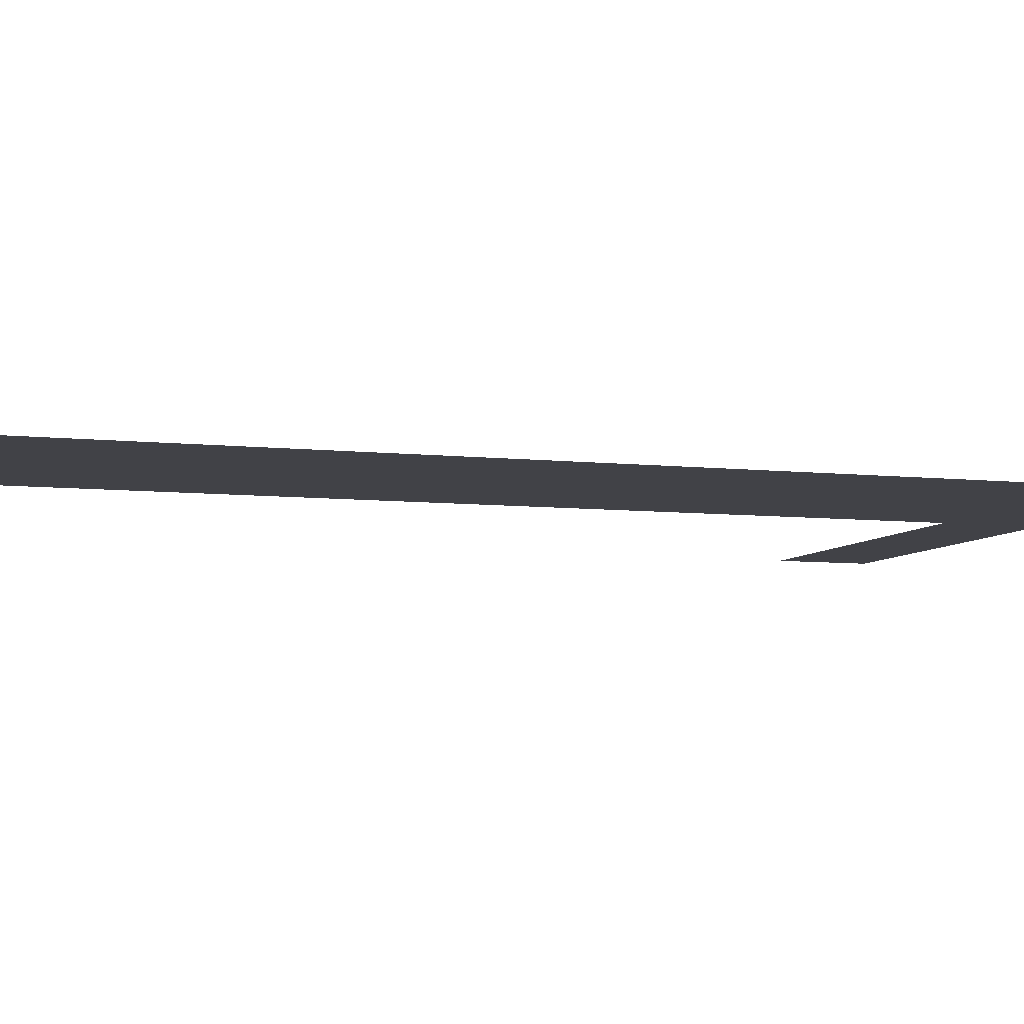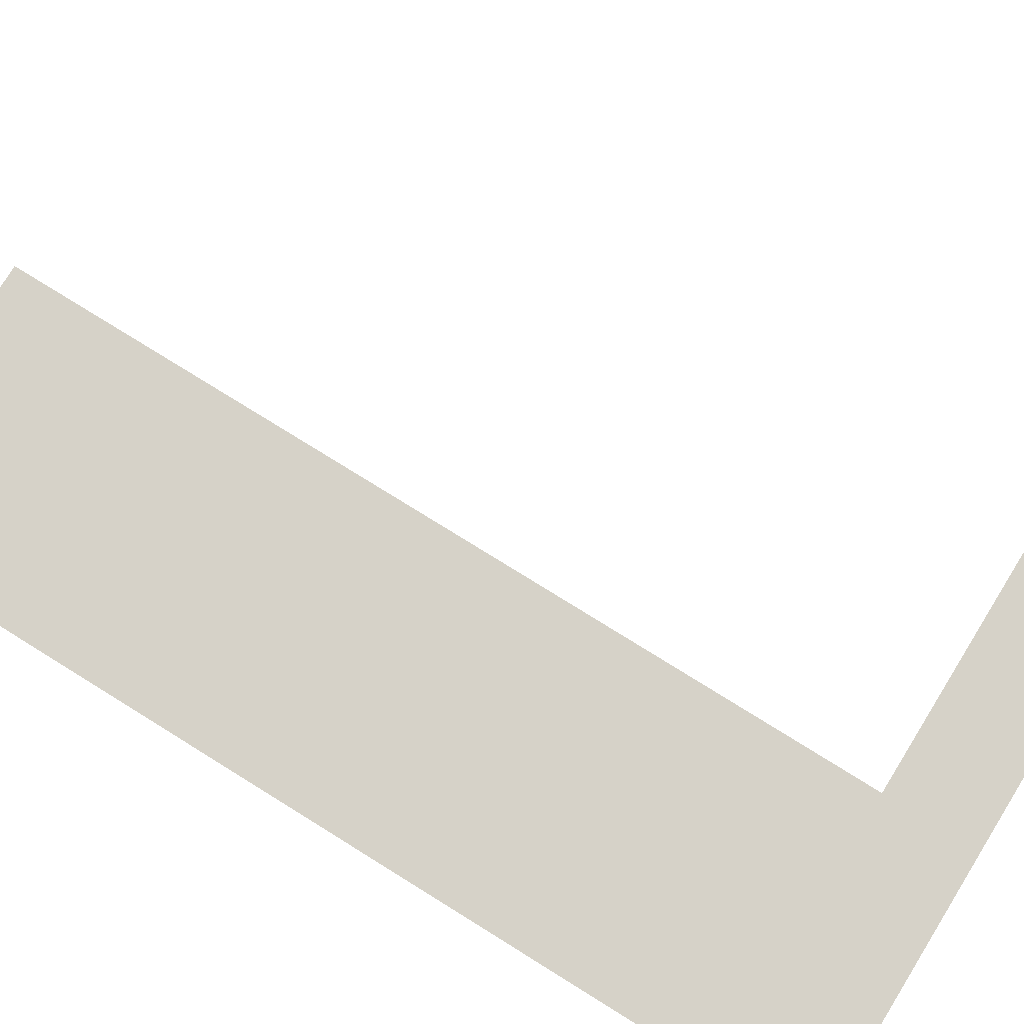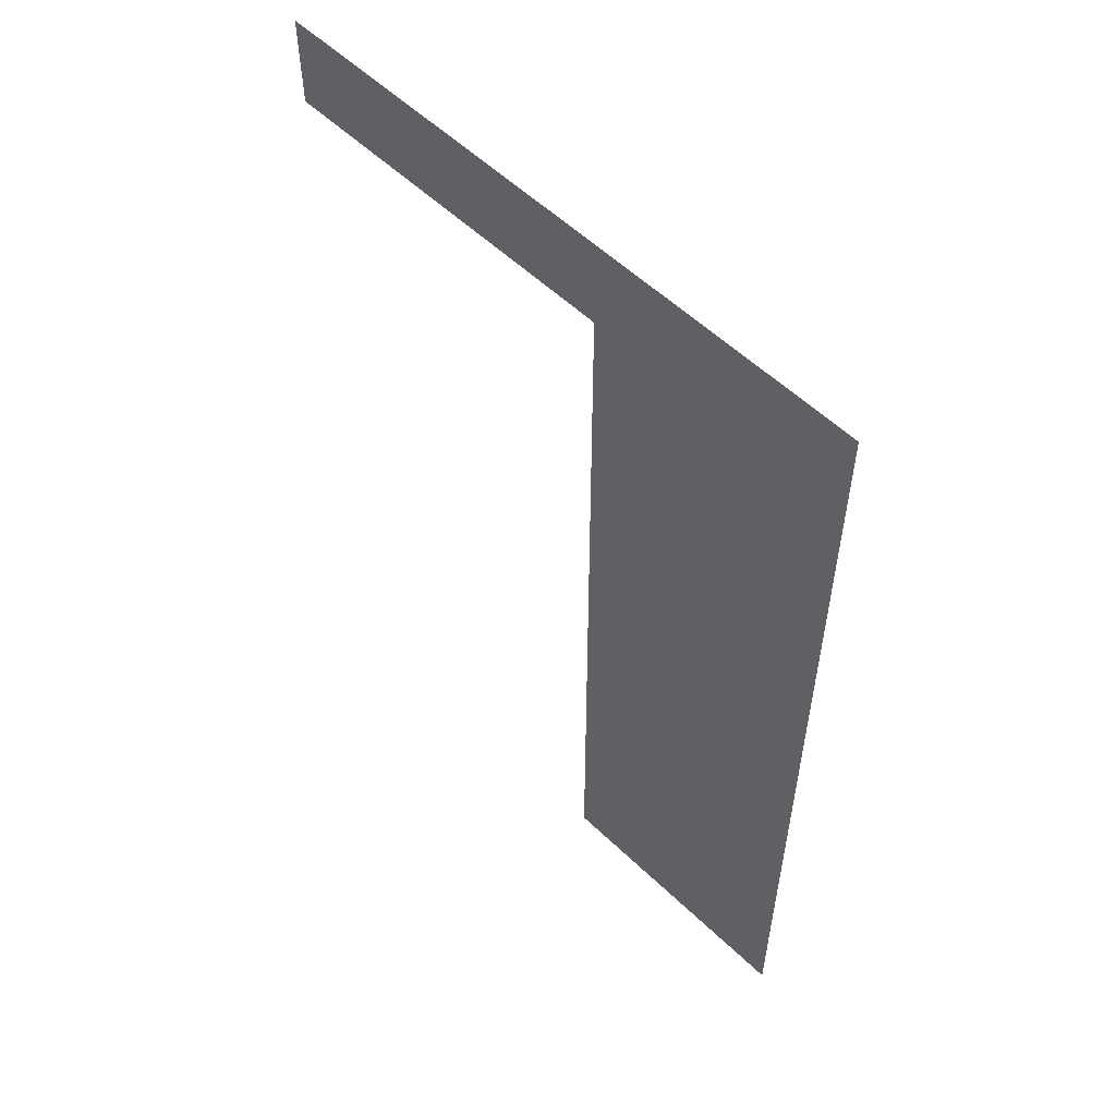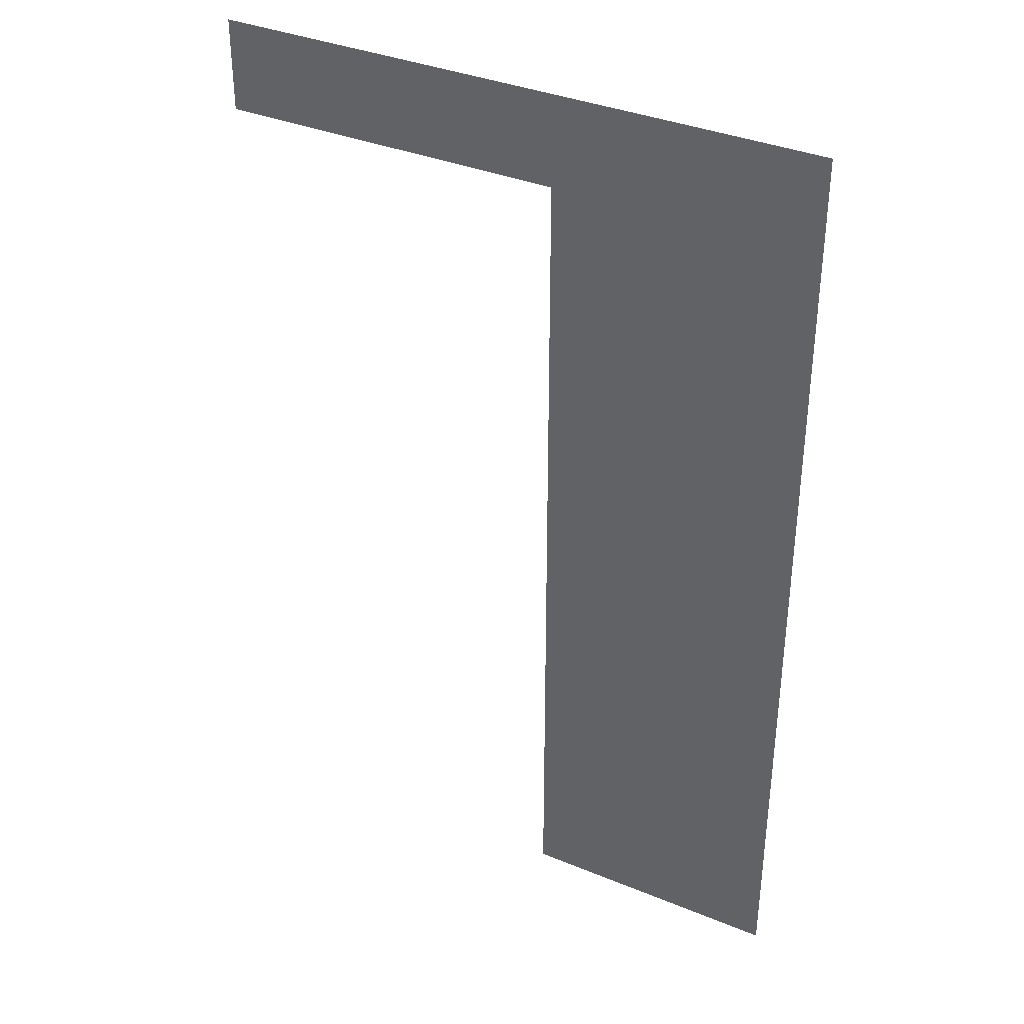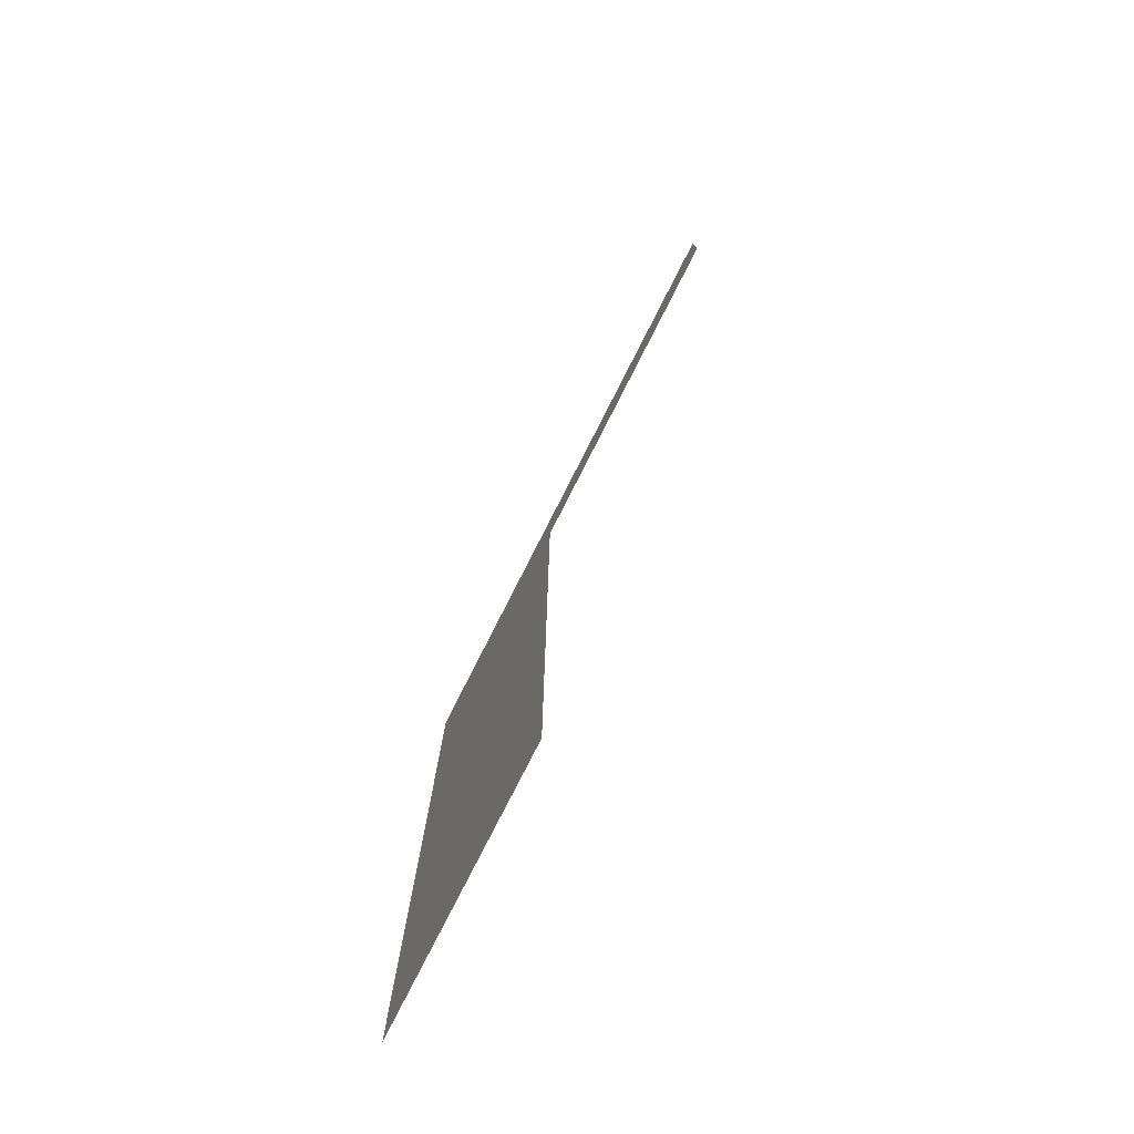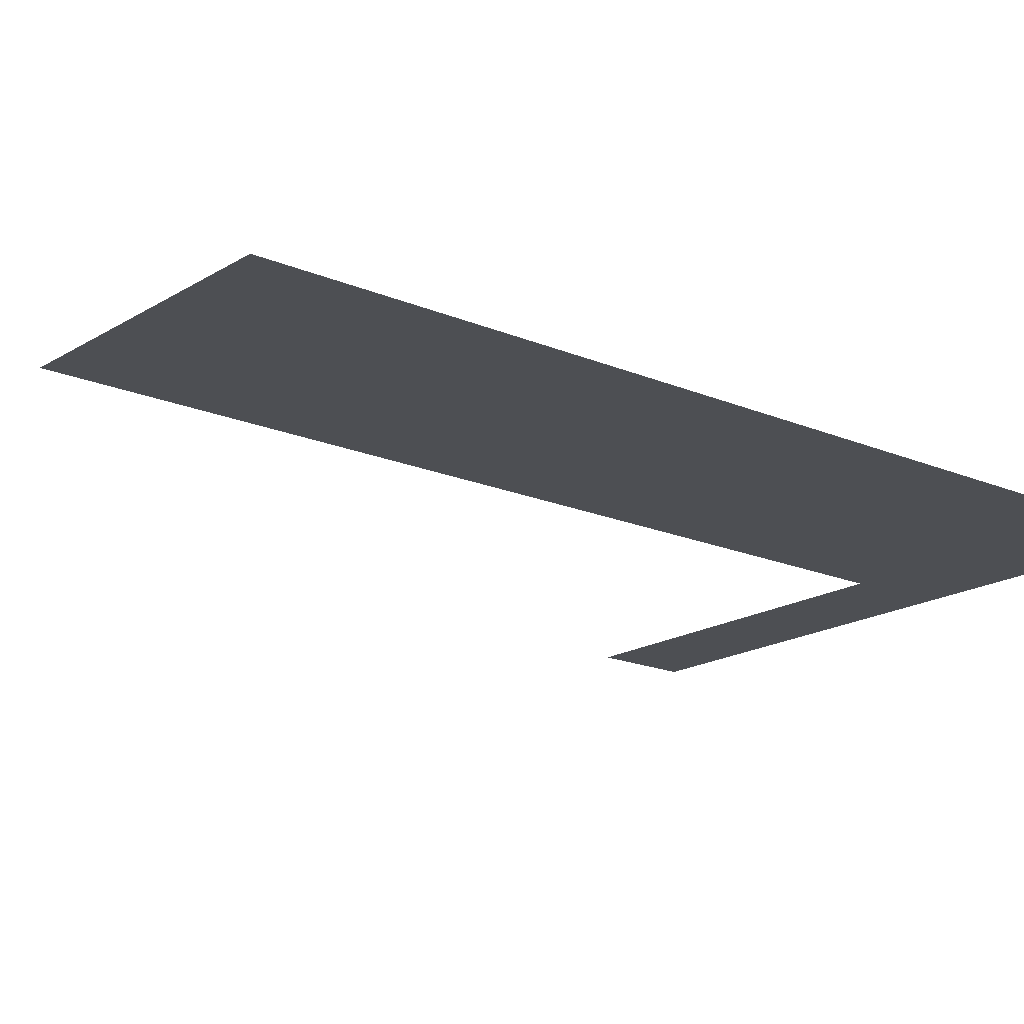
<metadata>
{"format":"obj","ext":"obj","renderer":"f3d","projection":"perspective","resolution":1024,"background":"white","views":[{"elev":-6.8,"azim":71.7,"up":"+Z"},{"elev":78.4,"azim":121.7,"up":"+Z"},{"elev":56.3,"azim":44.9,"up":"+Y"},{"elev":36.3,"azim":28.2,"up":"+Y"},{"elev":-79.1,"azim":-117.0,"up":"+Y"},{"elev":-17.9,"azim":50.1,"up":"+Z"}]}
</metadata>
<code>
o SketchUp.007_ID70
v 3.971 5.764 -3.733
v 4.834 5.534 -3.733
v 3.971 5.534 -3.733
v 5.495 3.4 -3.733
v 4.834 3.4 -3.733
v 5.495 5.764 -3.733
v 3.971 5.764 -3.733
v 4.834 5.534 -3.733
v 5.495 5.764 -3.733
v 5.495 3.4 -3.733
v 4.834 3.4 -3.733
v 3.971 5.534 -3.733
v 4.834 3.4 -3.733
v 5.495 3.4 -3.733
v 4.834 5.534 -3.733
v 3.971 5.534 -3.733
v 3.971 5.764 -3.733
v 5.495 5.764 -3.733
f 7 8 9
f 9 8 10
f 11 10 8
f 12 8 7
f 1 2 3
f 2 4 5
f 4 2 6
f 6 2 1
l 13 14
l 13 15
l 15 16
l 16 17
l 17 18
l 14 18

</code>
